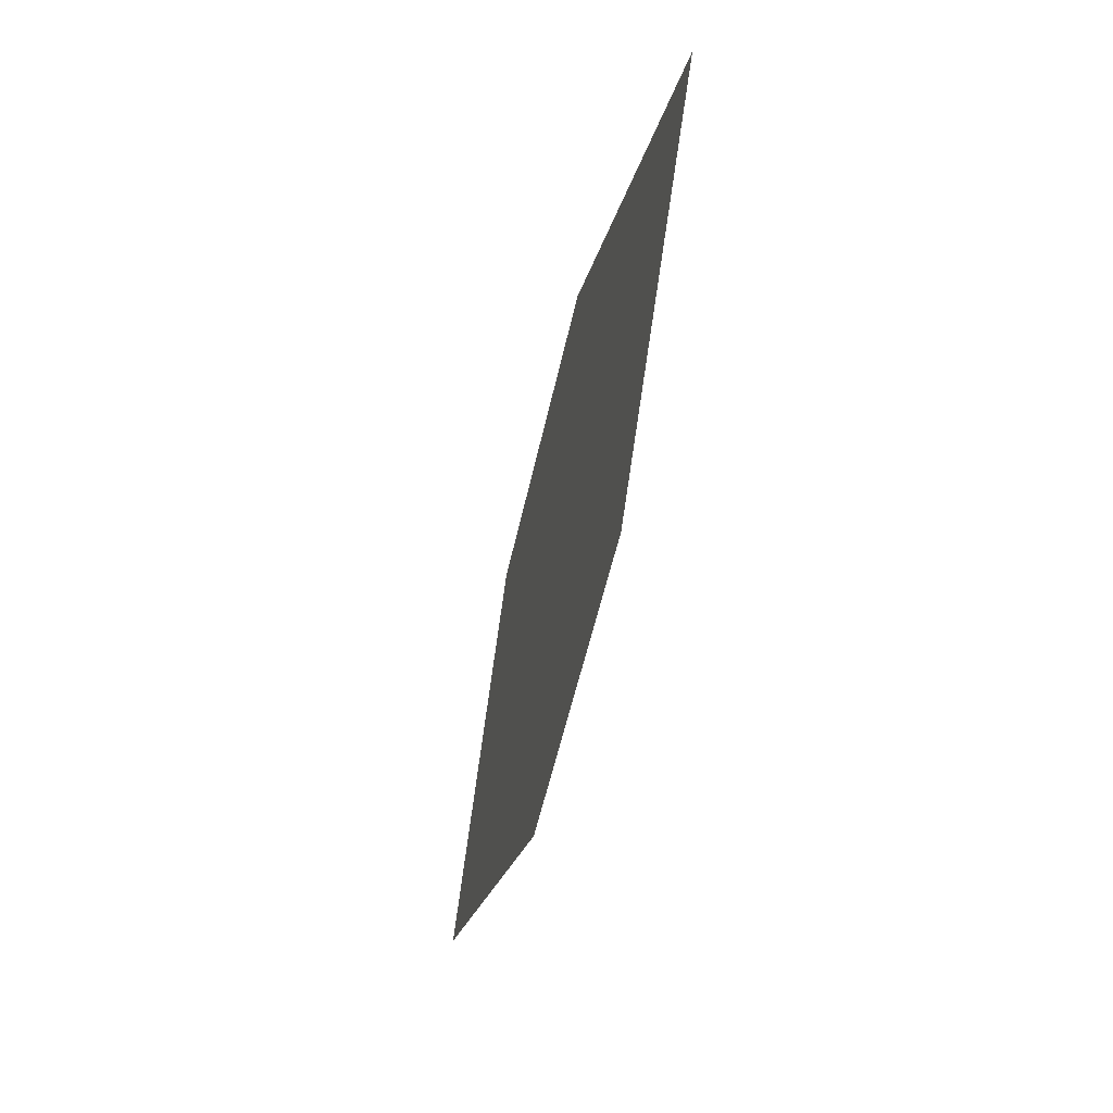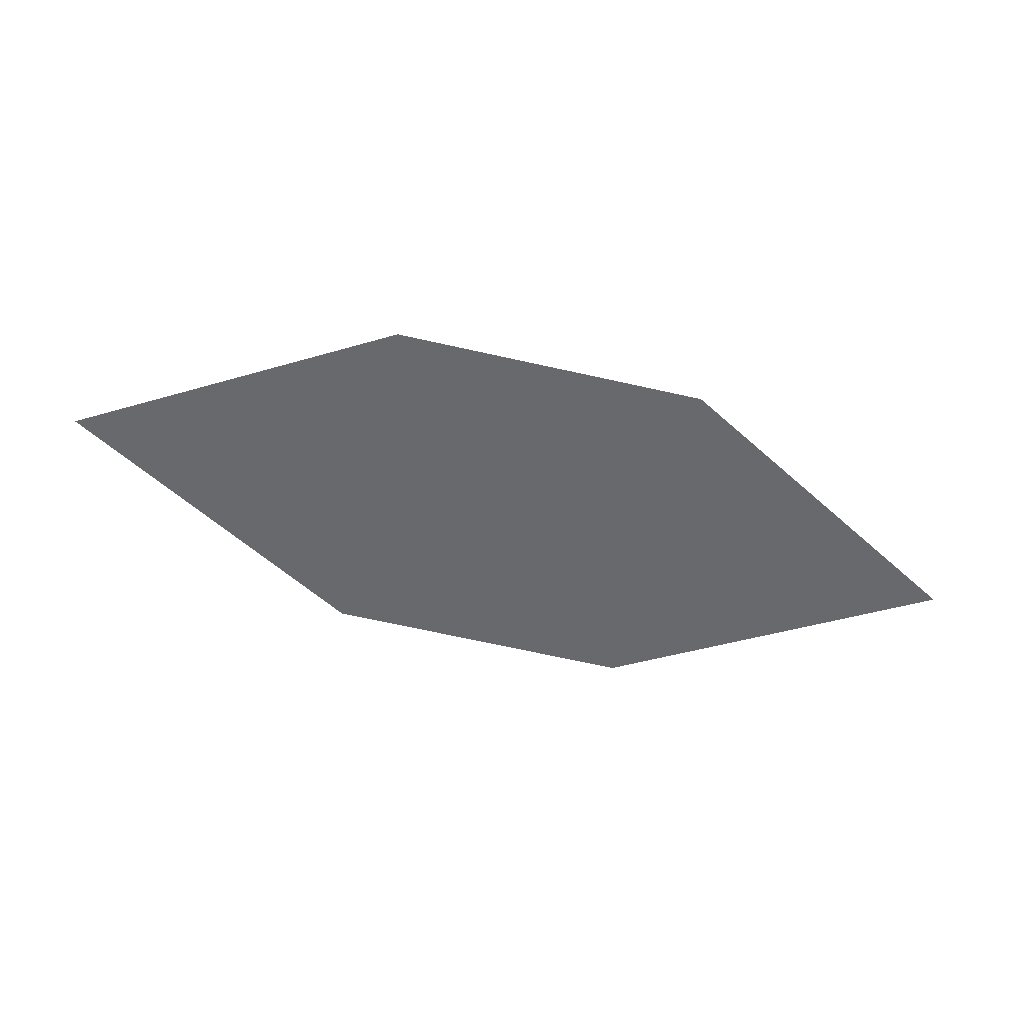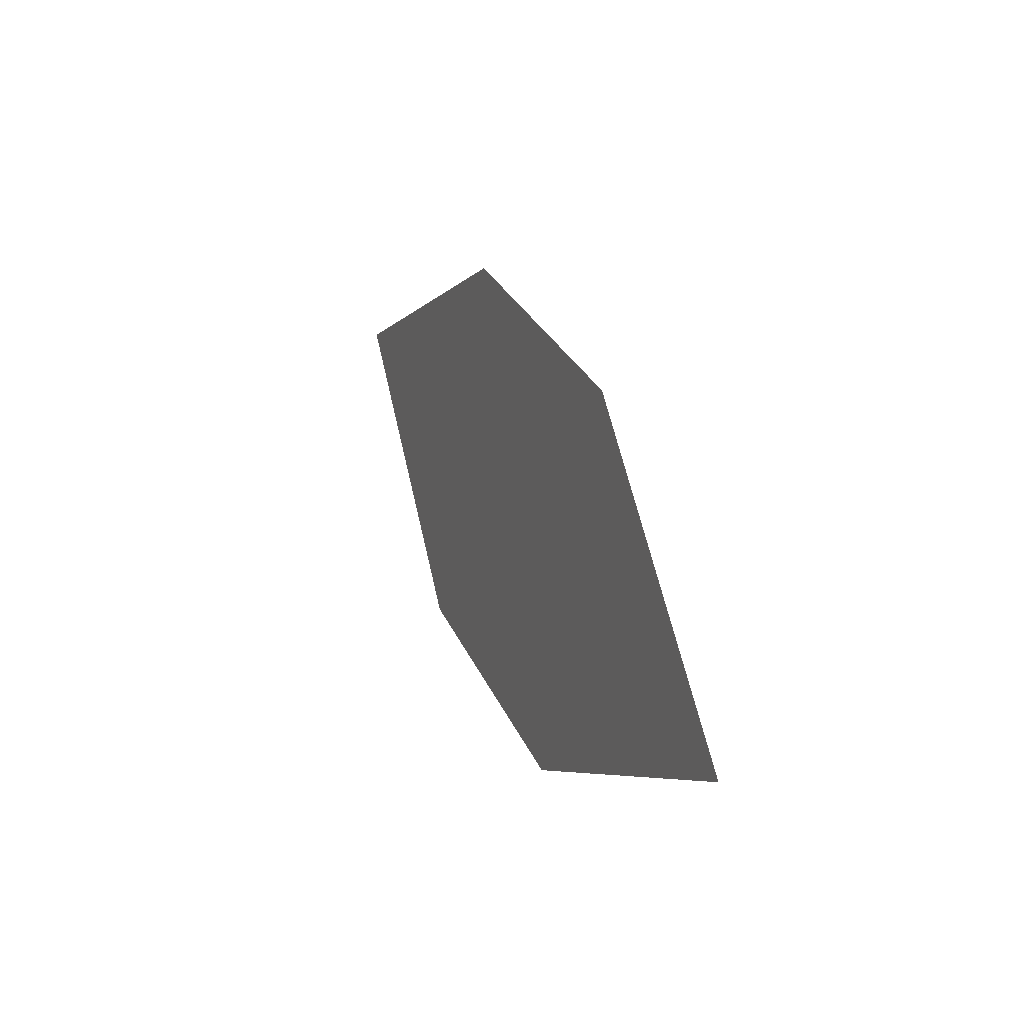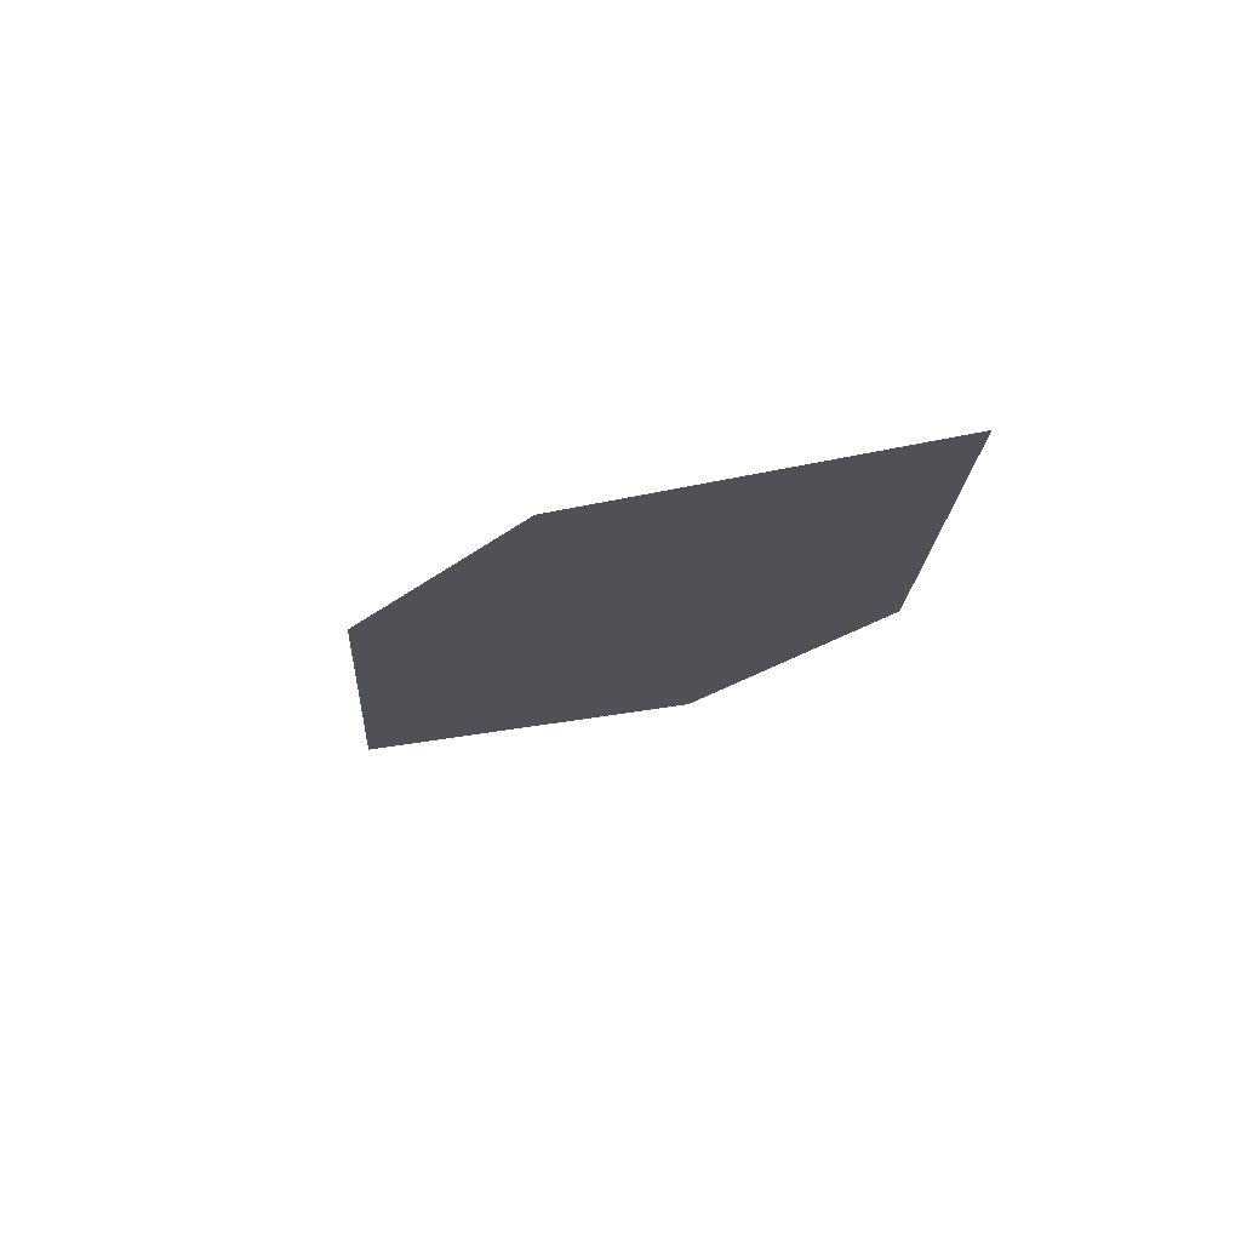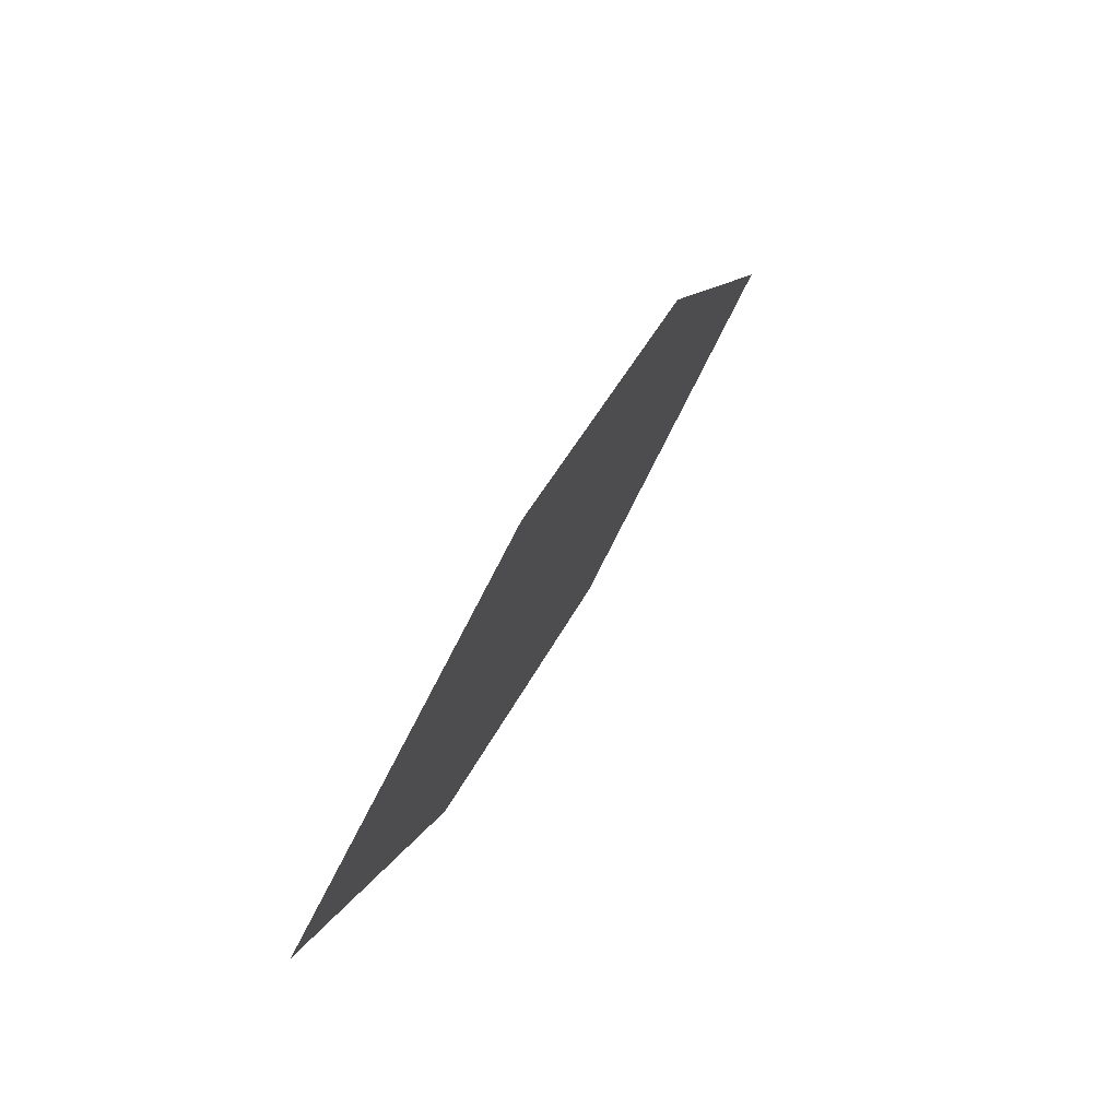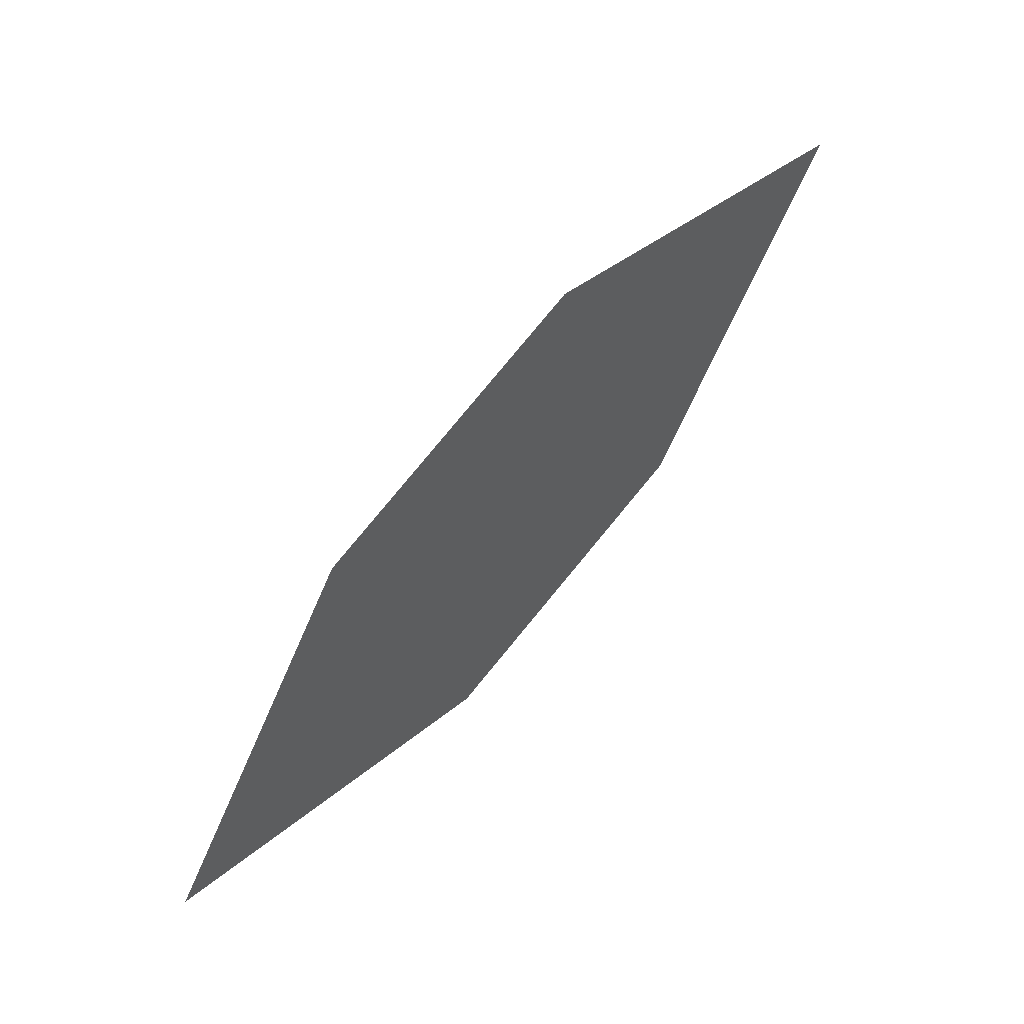
<metadata>
{"format":"obj","ext":"obj","renderer":"f3d","projection":"perspective","resolution":1024,"background":"white","views":[{"elev":-31.9,"azim":72.7,"up":"+Y"},{"elev":-54.8,"azim":-168.6,"up":"+Z"},{"elev":2.3,"azim":-114.6,"up":"+Y"},{"elev":-24.5,"azim":-101.0,"up":"+Z"},{"elev":68.0,"azim":113.1,"up":"+Y"},{"elev":50.1,"azim":-49.6,"up":"+Y"}]}
</metadata>
<code>
o leaves.253
v 0.03158 0.1881 1.541
v 0.07699 0.182 1.544
v 0.1398 0.2349 1.548
v 0.05834 0.2254 1.542
v 0.09442 0.241 1.544
v 0.1131 0.1976 1.546
f 1 2 6 3
f 1 3 5 4

</code>
